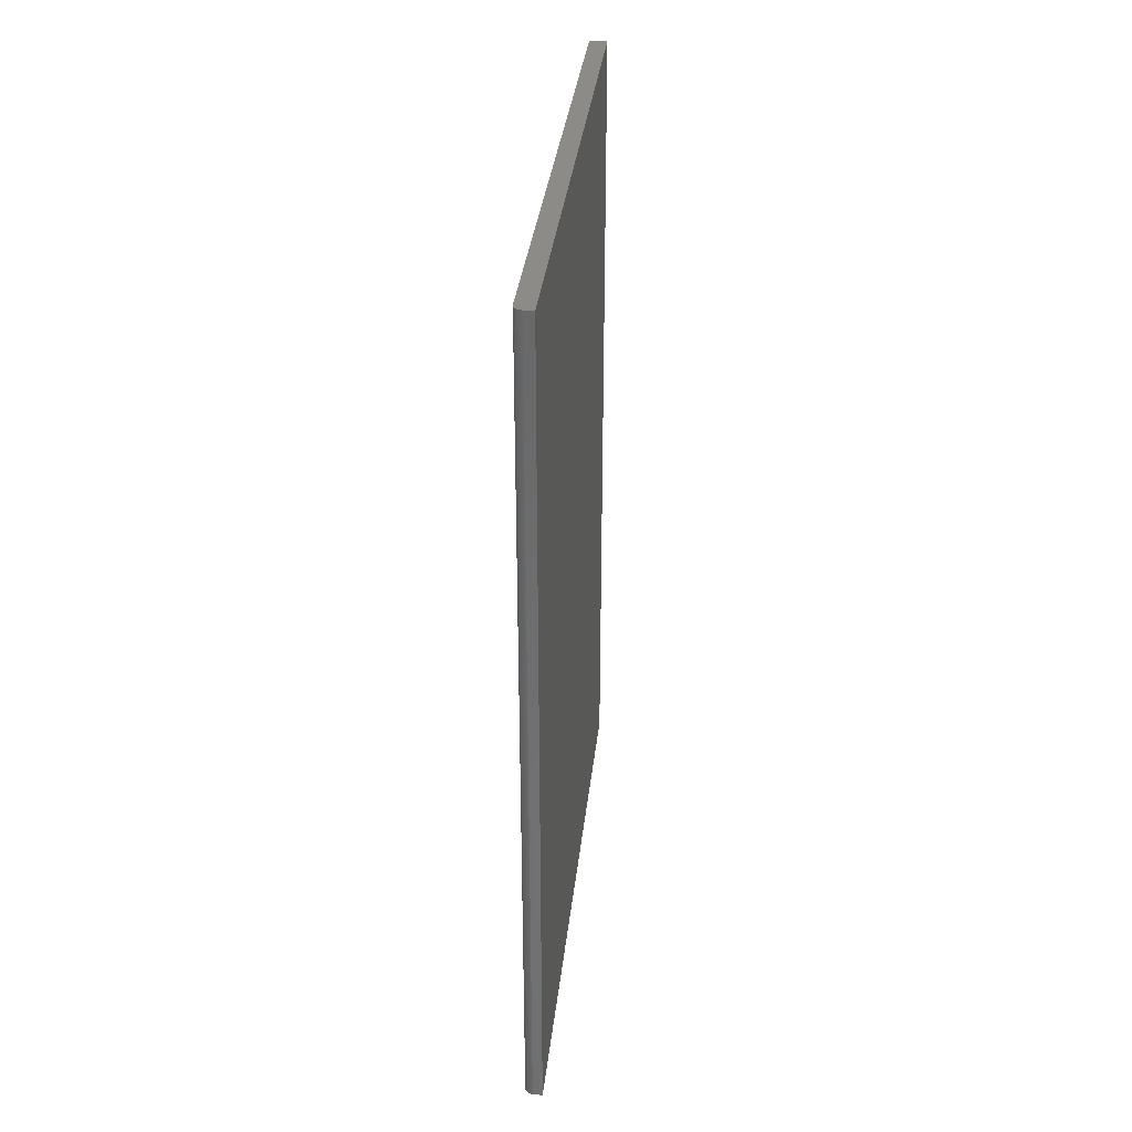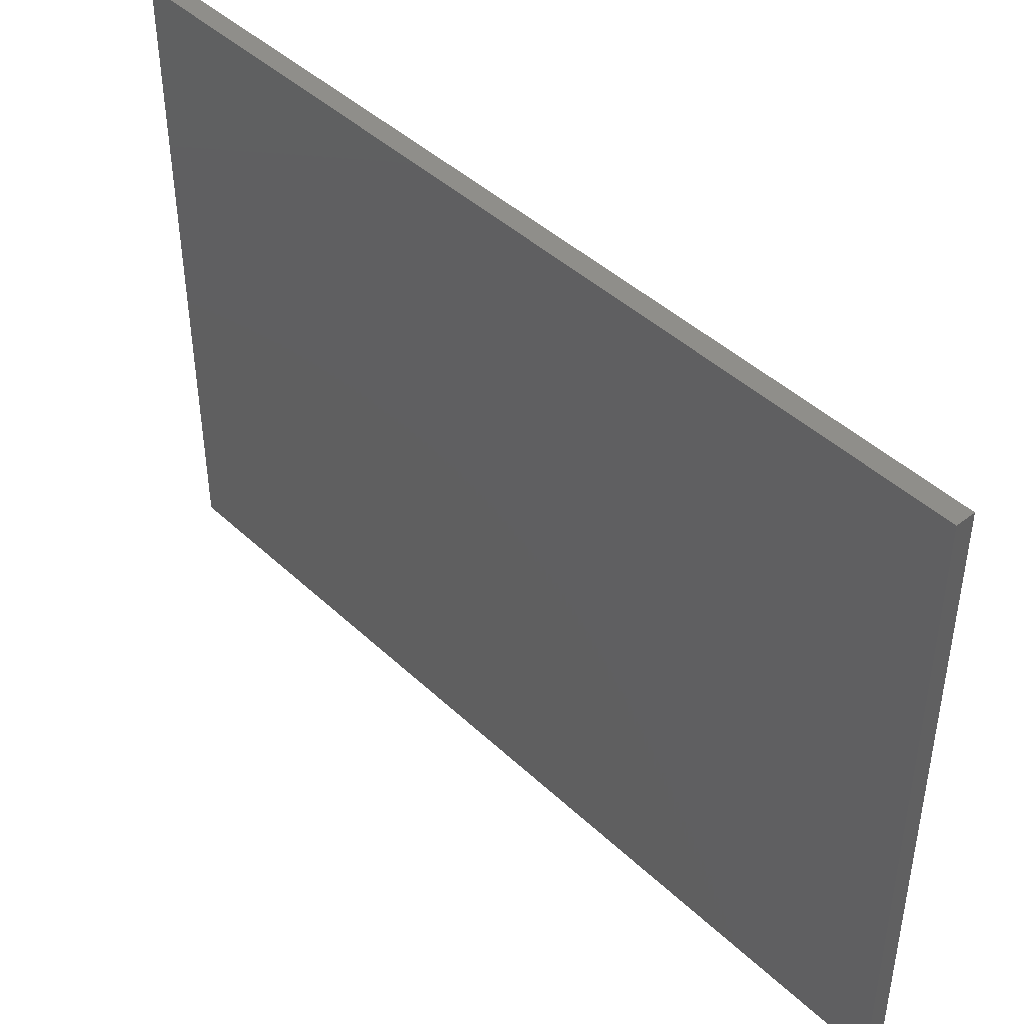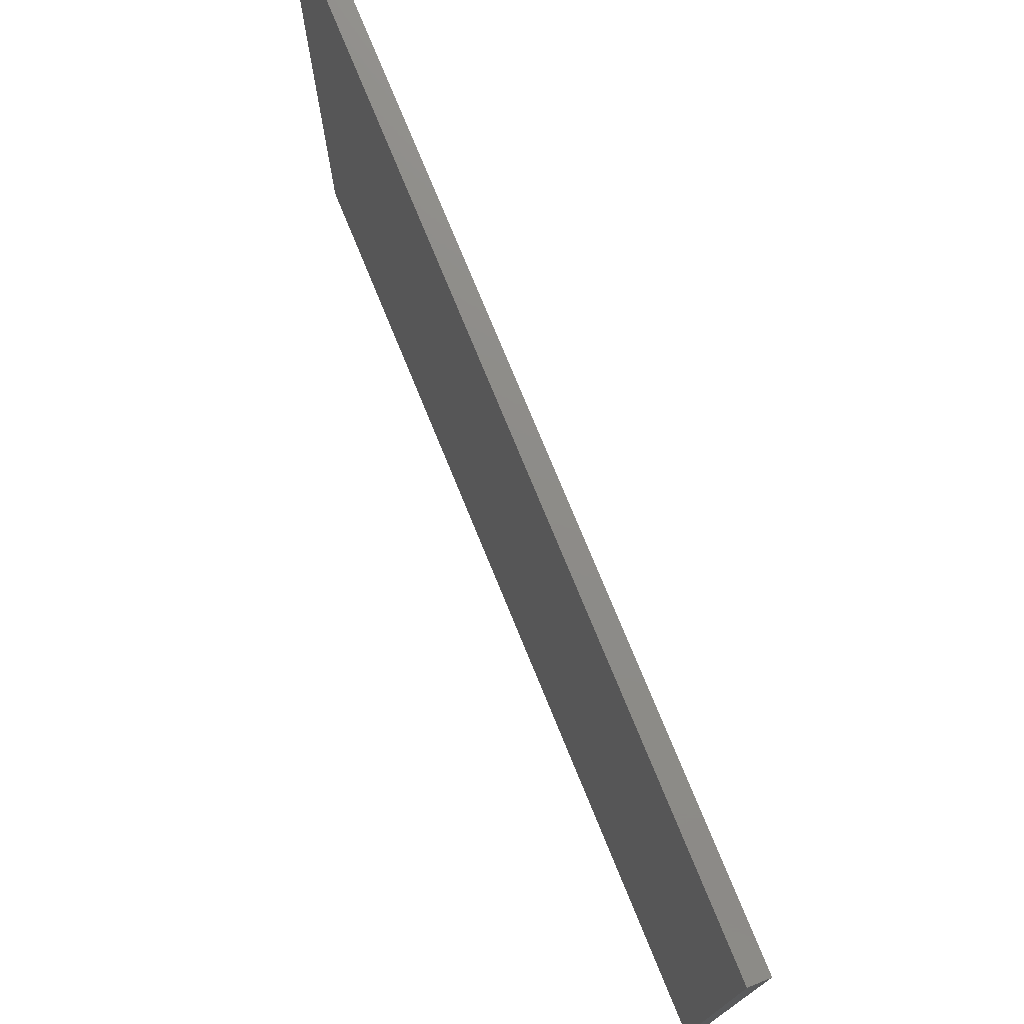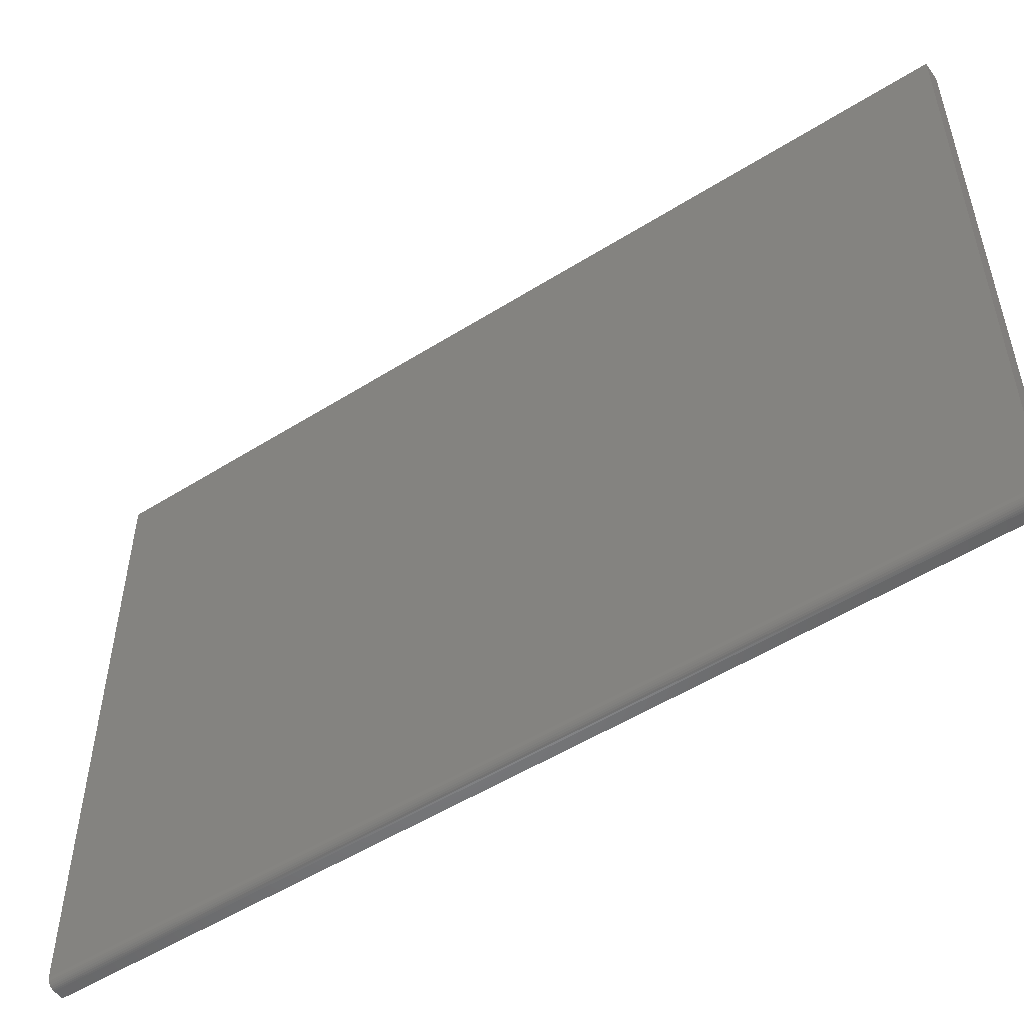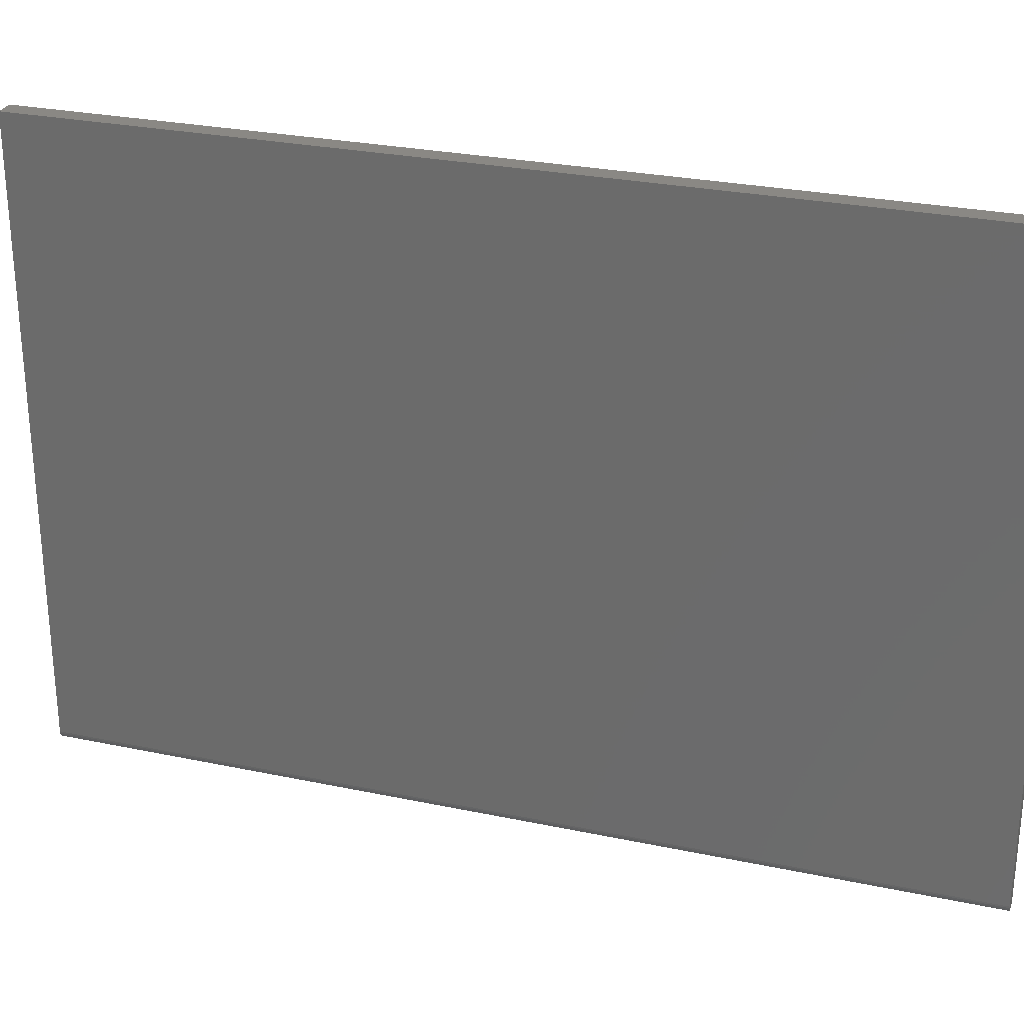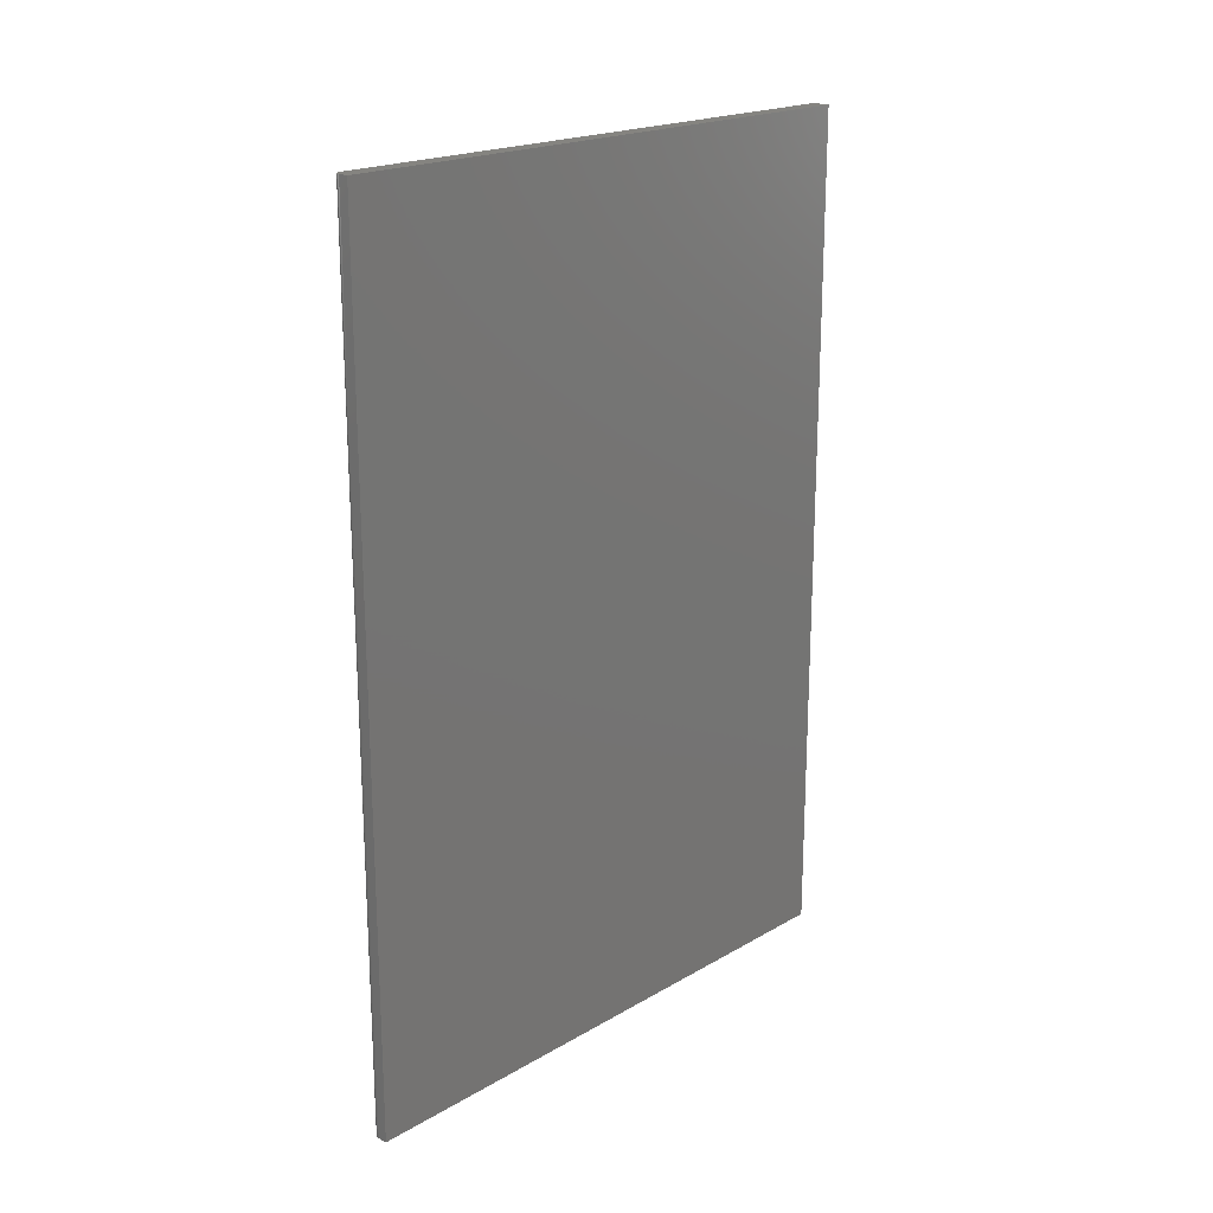
<metadata>
{"format":"stl","ext":"stl","renderer":"f3d","projection":"perspective","resolution":1024,"background":"white","views":[{"elev":33.8,"azim":-173.8,"up":"+Y"},{"elev":43.7,"azim":137.7,"up":"+Z"},{"elev":75.2,"azim":157.8,"up":"+Z"},{"elev":-52.2,"azim":124.2,"up":"+Z"},{"elev":27.4,"azim":108.0,"up":"+Z"},{"elev":19.9,"azim":-136.7,"up":"+Y"}]}
</metadata>
<code>
# stl→obj: 24 verts, 44 faces
v -0.08594 -0.0625 0
v -0.08594 0.75 0
v -0.07664 -0.0625 0
v -0.07664 0.75 0
v -0.06883 0.75 0.007812
v -0.06898 0.75 0.006288
v -0.07015 0.75 0.003472
v -0.06943 0.75 0.004823
v -0.08594 0.75 0.5625
v -0.06883 0.75 0.5625
v -0.07112 0.75 0.002288
v -0.0723 0.75 0.001317
v -0.07366 0.75 0.0005947
v -0.07512 0.75 0.0001501
v -0.06883 -0.0625 0.5625
v -0.06883 -0.0625 0.007812
v -0.07015 -0.0625 0.003472
v -0.06898 -0.0625 0.006288
v -0.06943 -0.0625 0.004823
v -0.0723 -0.0625 0.001317
v -0.07512 -0.0625 0.0001501
v -0.07366 -0.0625 0.0005947
v -0.08594 -0.0625 0.5625
v -0.07112 -0.0625 0.002288
f 1 2 3
f 3 2 4
f 5 6 7
f 7 6 8
f 9 10 5
f 9 5 7
f 9 7 11
f 9 11 12
f 9 12 13
f 9 13 14
f 9 14 4
f 9 4 2
f 15 16 10
f 10 16 5
f 16 17 18
f 17 19 18
f 20 1 3
f 20 3 21
f 20 21 22
f 23 1 20
f 23 20 24
f 23 24 17
f 23 17 16
f 23 16 15
f 3 4 21
f 21 4 14
f 21 14 22
f 22 14 13
f 22 13 20
f 20 13 12
f 20 12 24
f 24 12 11
f 24 11 17
f 17 11 7
f 17 7 19
f 19 7 8
f 19 8 18
f 18 8 6
f 18 6 16
f 16 6 5
f 23 15 9
f 9 15 10
f 9 2 23
f 23 2 1

</code>
